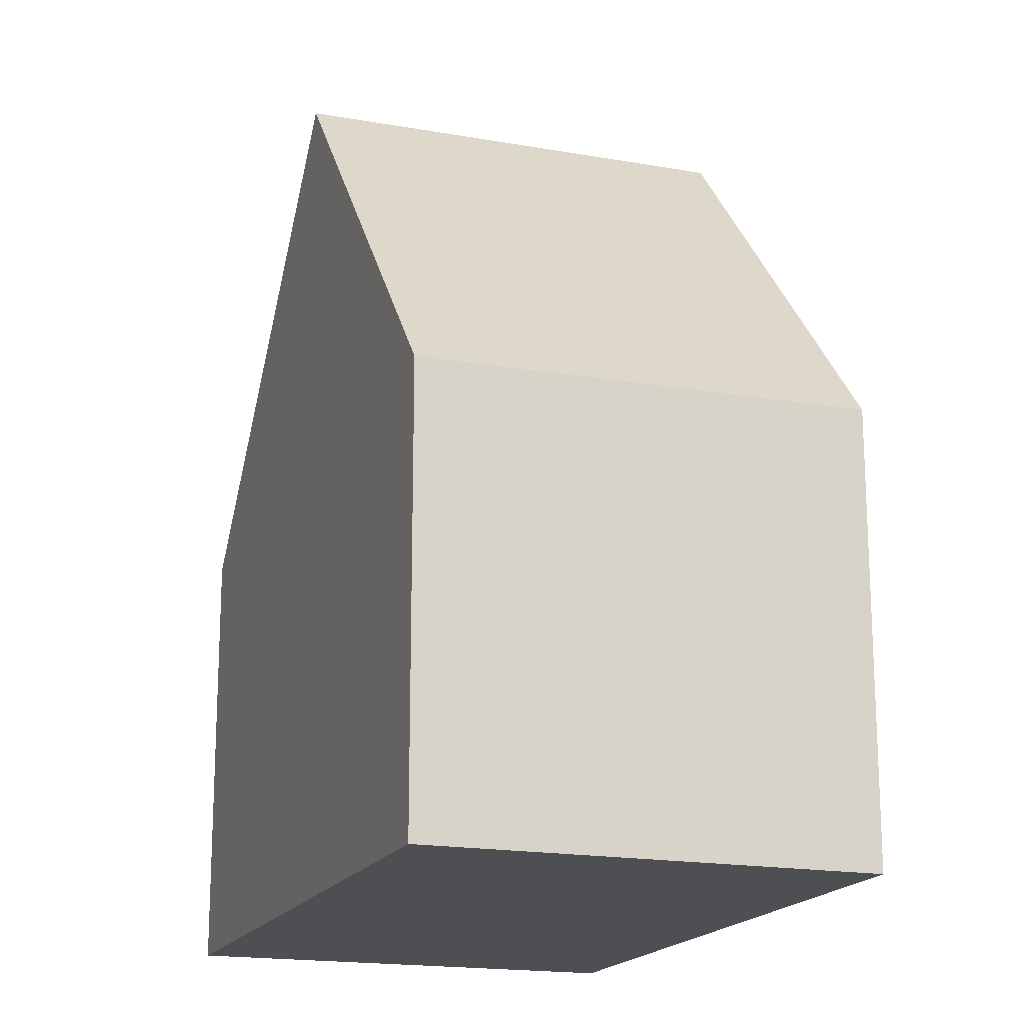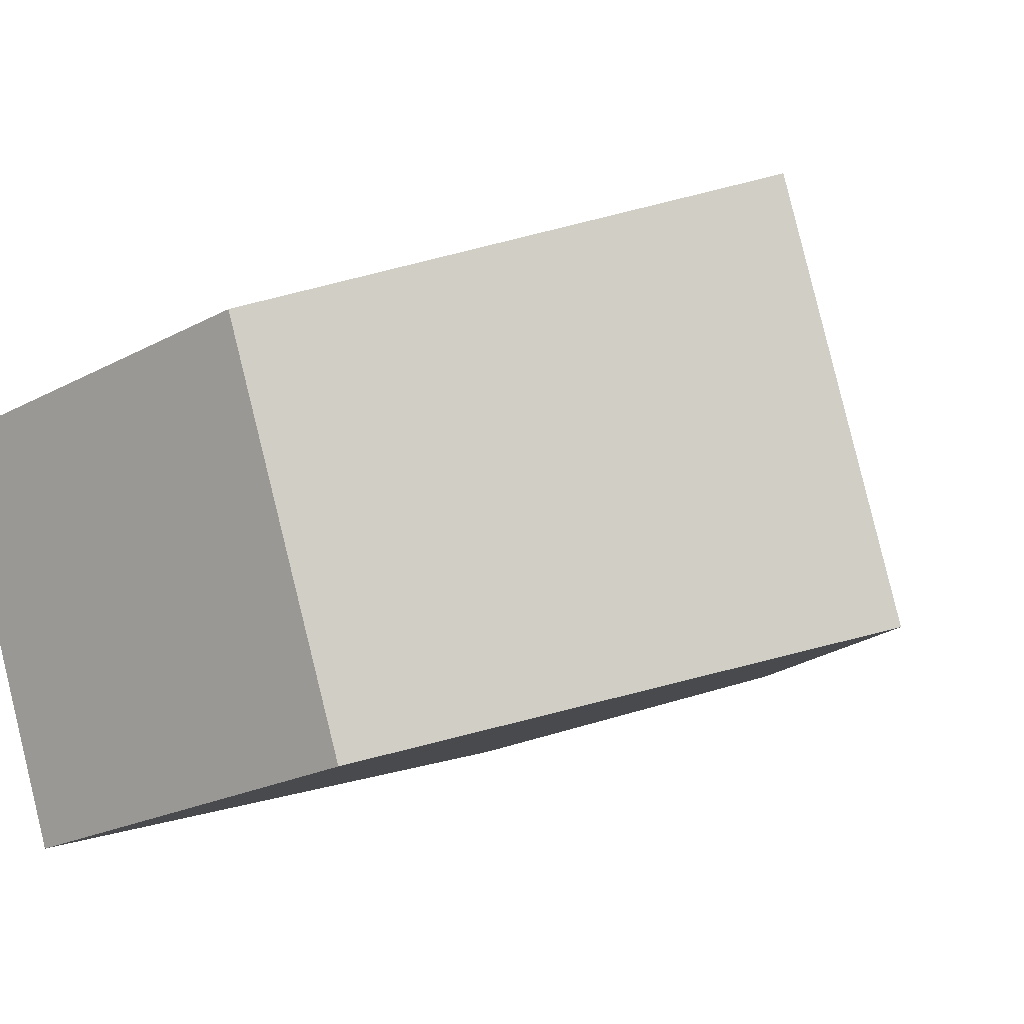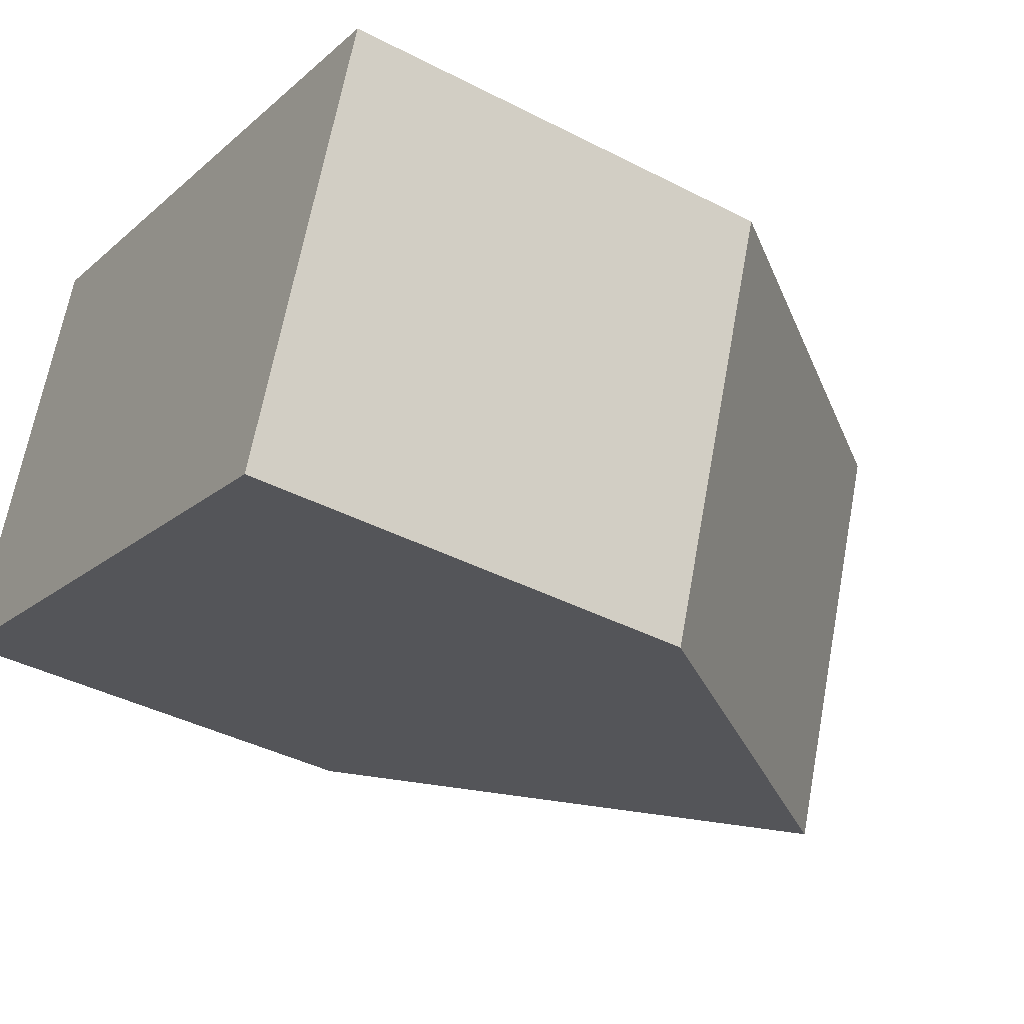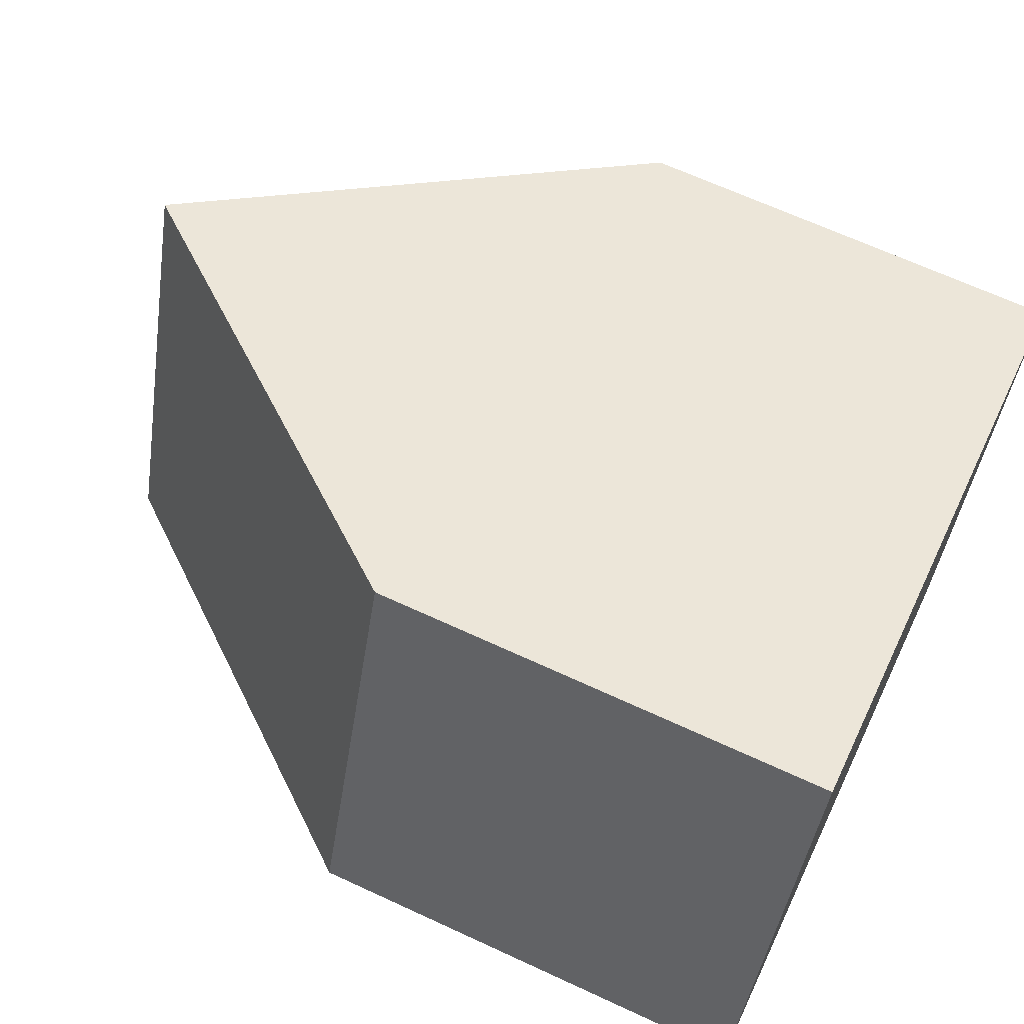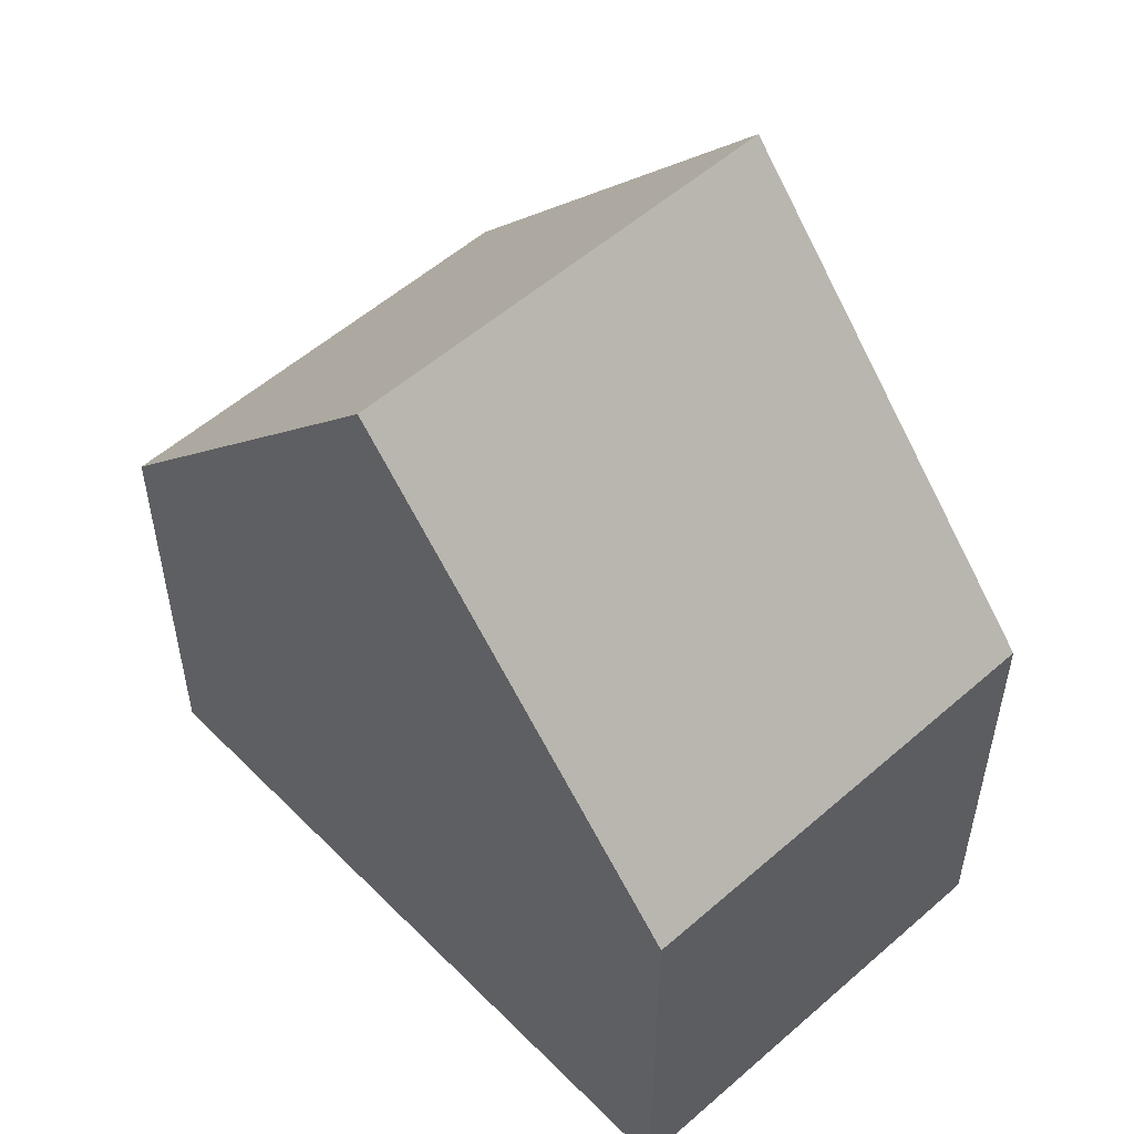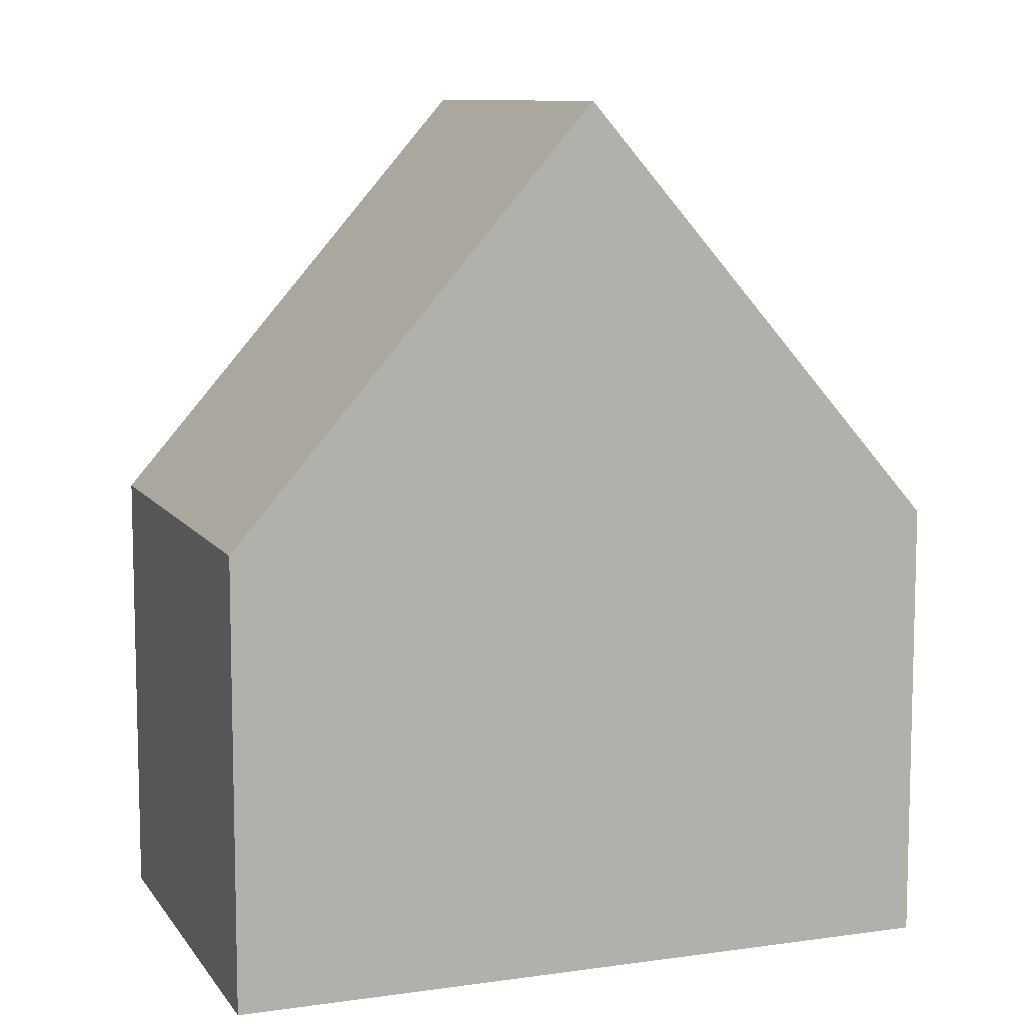
<metadata>
{"format":"obj","ext":"obj","renderer":"f3d","projection":"perspective","resolution":1024,"background":"white","views":[{"elev":-17.9,"azim":90.8,"up":"+Y"},{"elev":-22.2,"azim":132.9,"up":"+Z"},{"elev":-40.4,"azim":57.6,"up":"+Z"},{"elev":66.1,"azim":-65.0,"up":"+Z"},{"elev":54.8,"azim":-112.8,"up":"+Y"},{"elev":9.4,"azim":0.1,"up":"+Y"}]}
</metadata>
<code>
v  8.722 5.794 -3.285
v  6.374 11.12 3.848
v  10.75 5.746 2.179
v  4.377 11.12 -1.649
v  0 5.755 3.524e-16
v  2.004 5.755 5.515
v  8.722 2.011e-16 -3.285
v  4.377 1.01e-16 -1.649
v  0 0 0
v  2.004 -3.377e-16 5.515
v  6.374 -2.356e-16 3.848
v  10.75 -1.334e-16 2.179
g defaultobject
f 1 2 3
f 2 1 4
f 5 2 4
f 2 5 6
f 1 5 4
f 5 1 7
f 5 7 8
f 5 8 9
f 9 6 5
f 6 9 10
f 6 3 2
f 3 6 10
f 3 10 11
f 3 11 12
f 3 7 1
f 7 3 12
f 8 10 9
f 10 8 7
f 10 7 11
f 11 7 12

</code>
